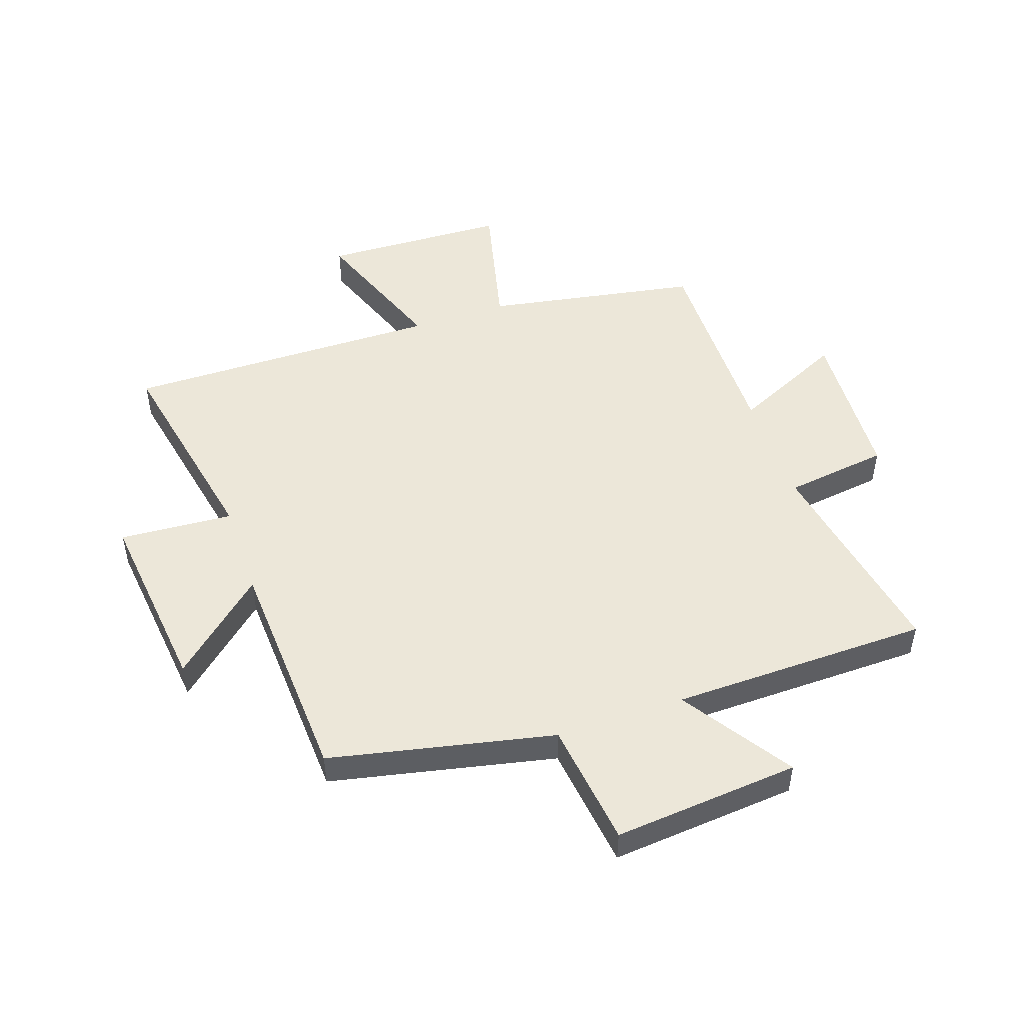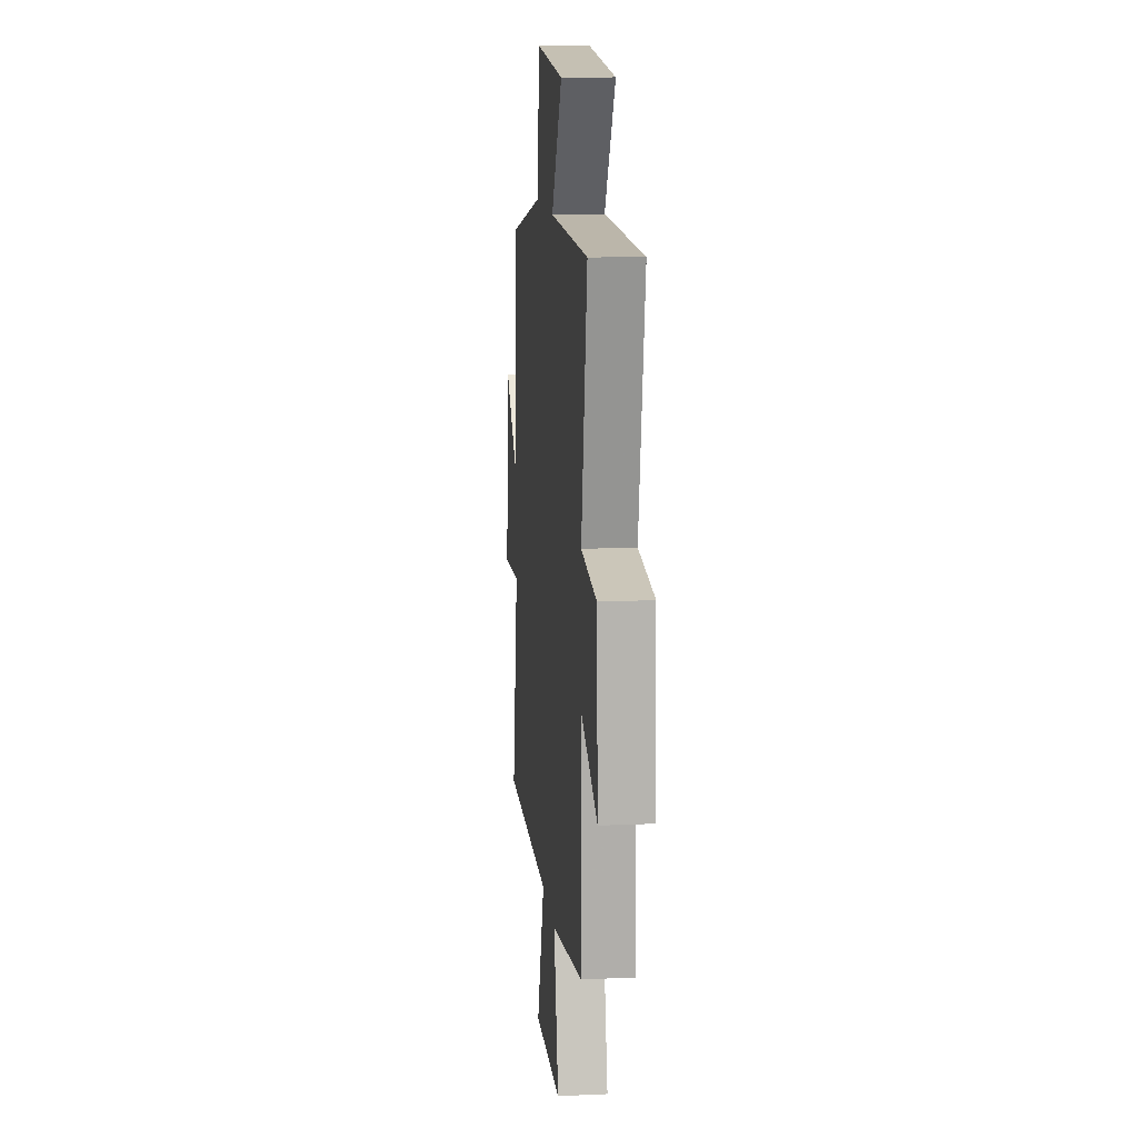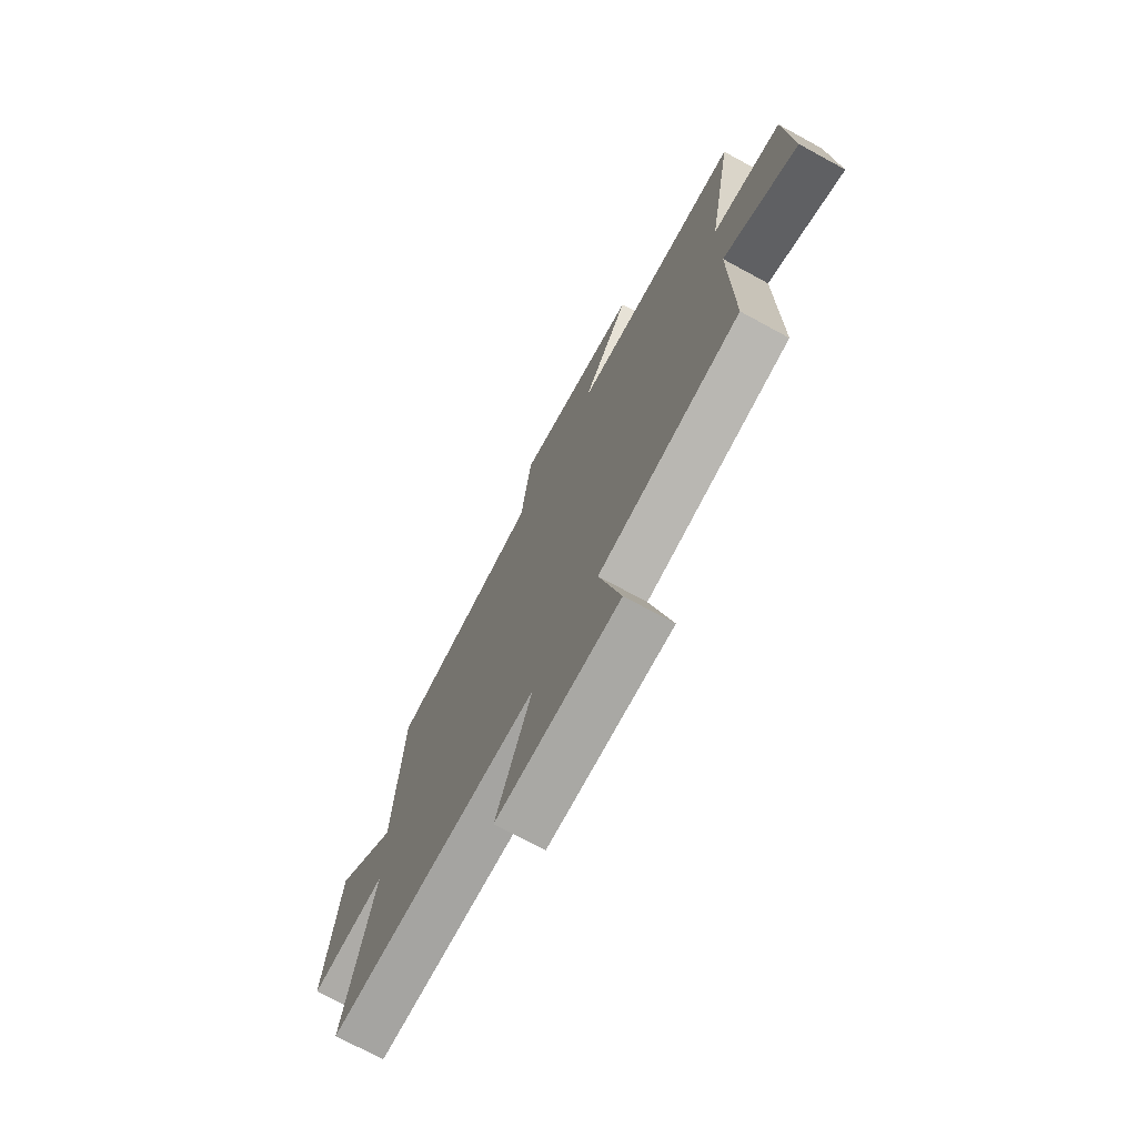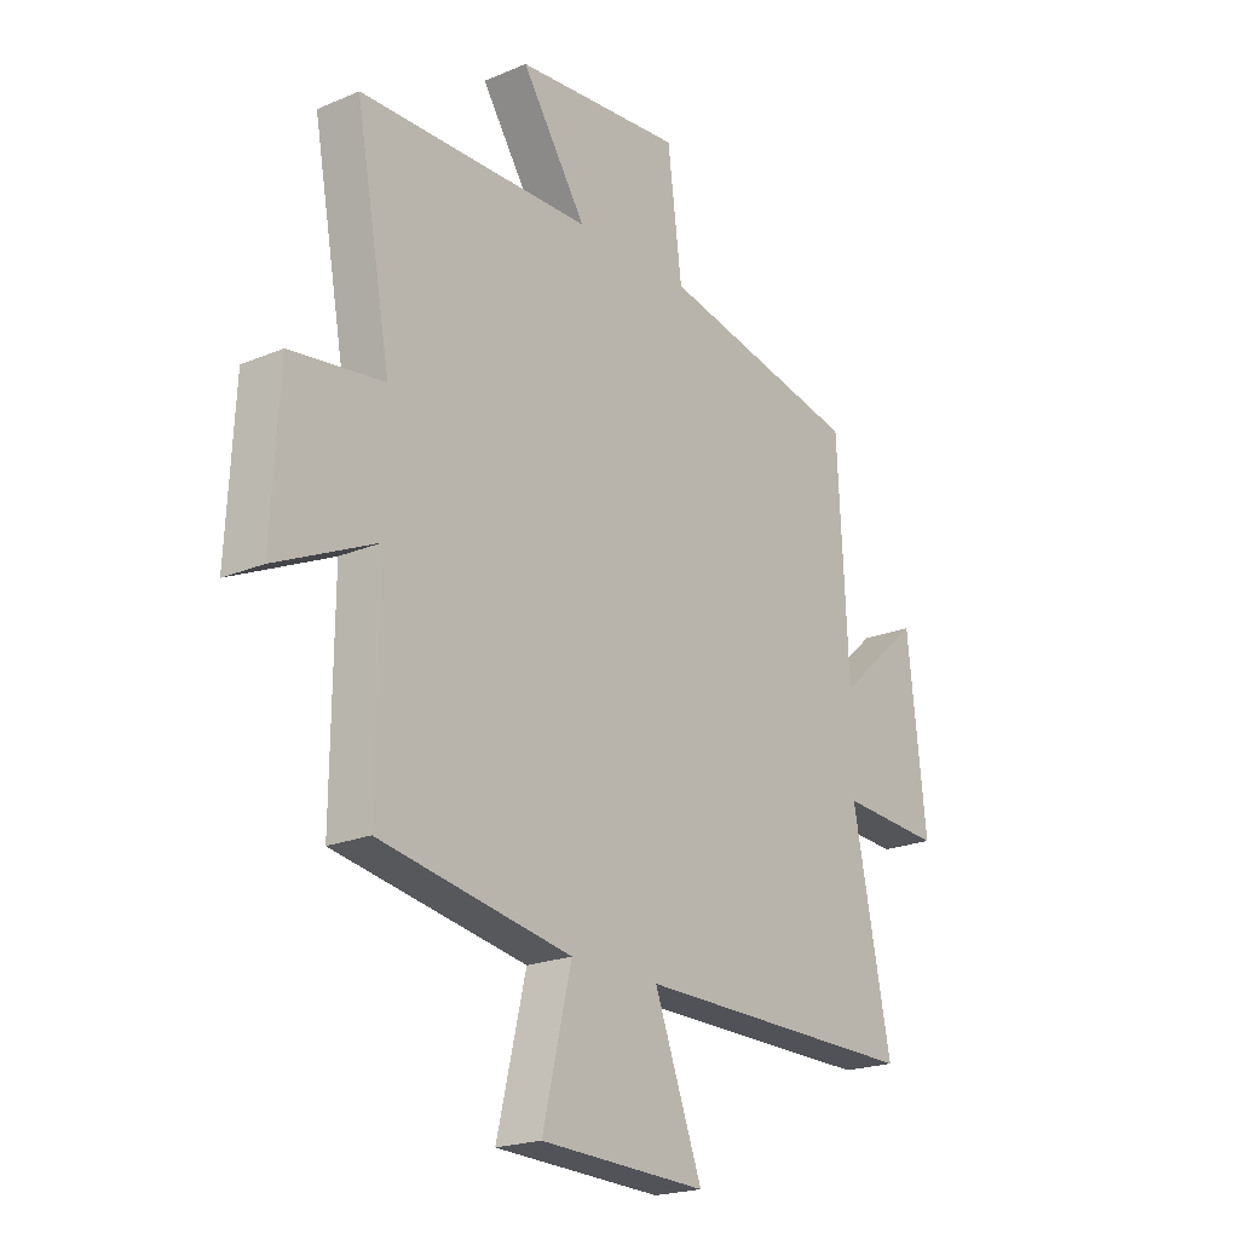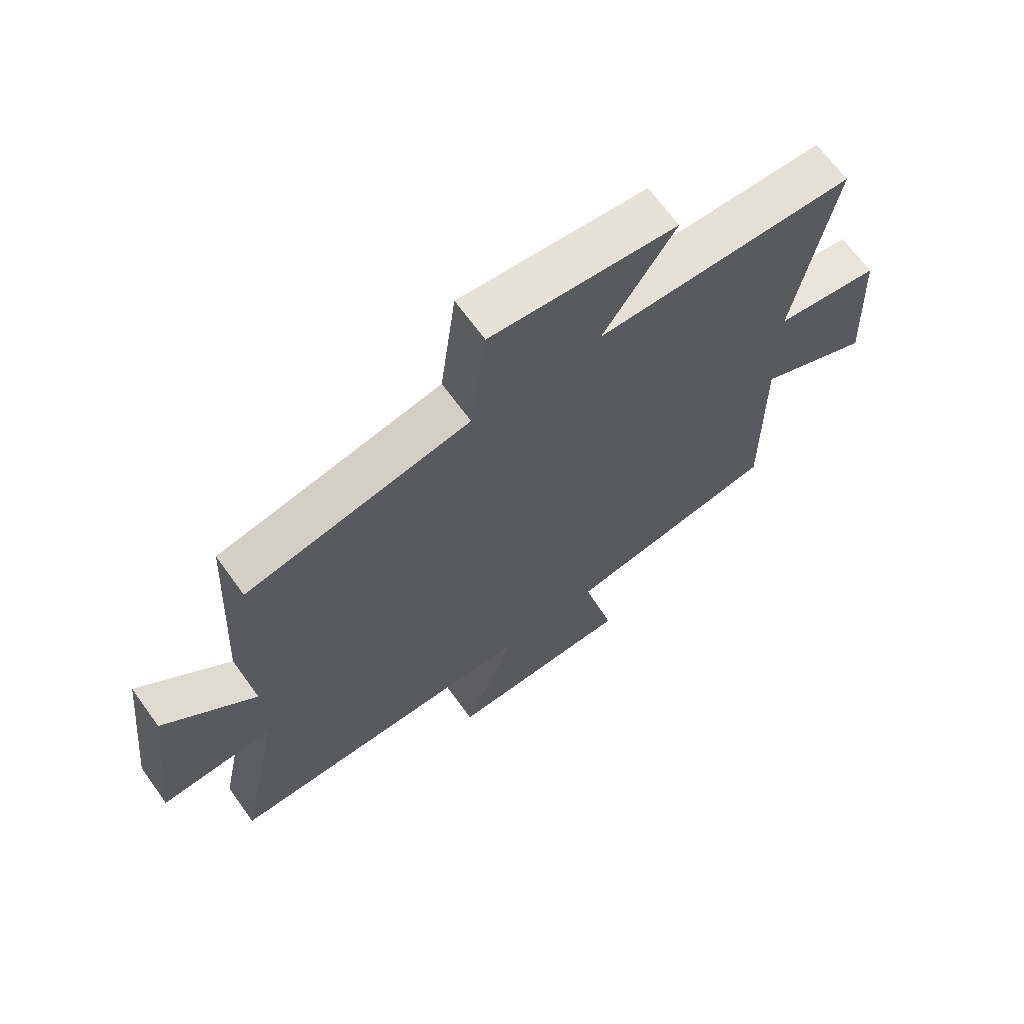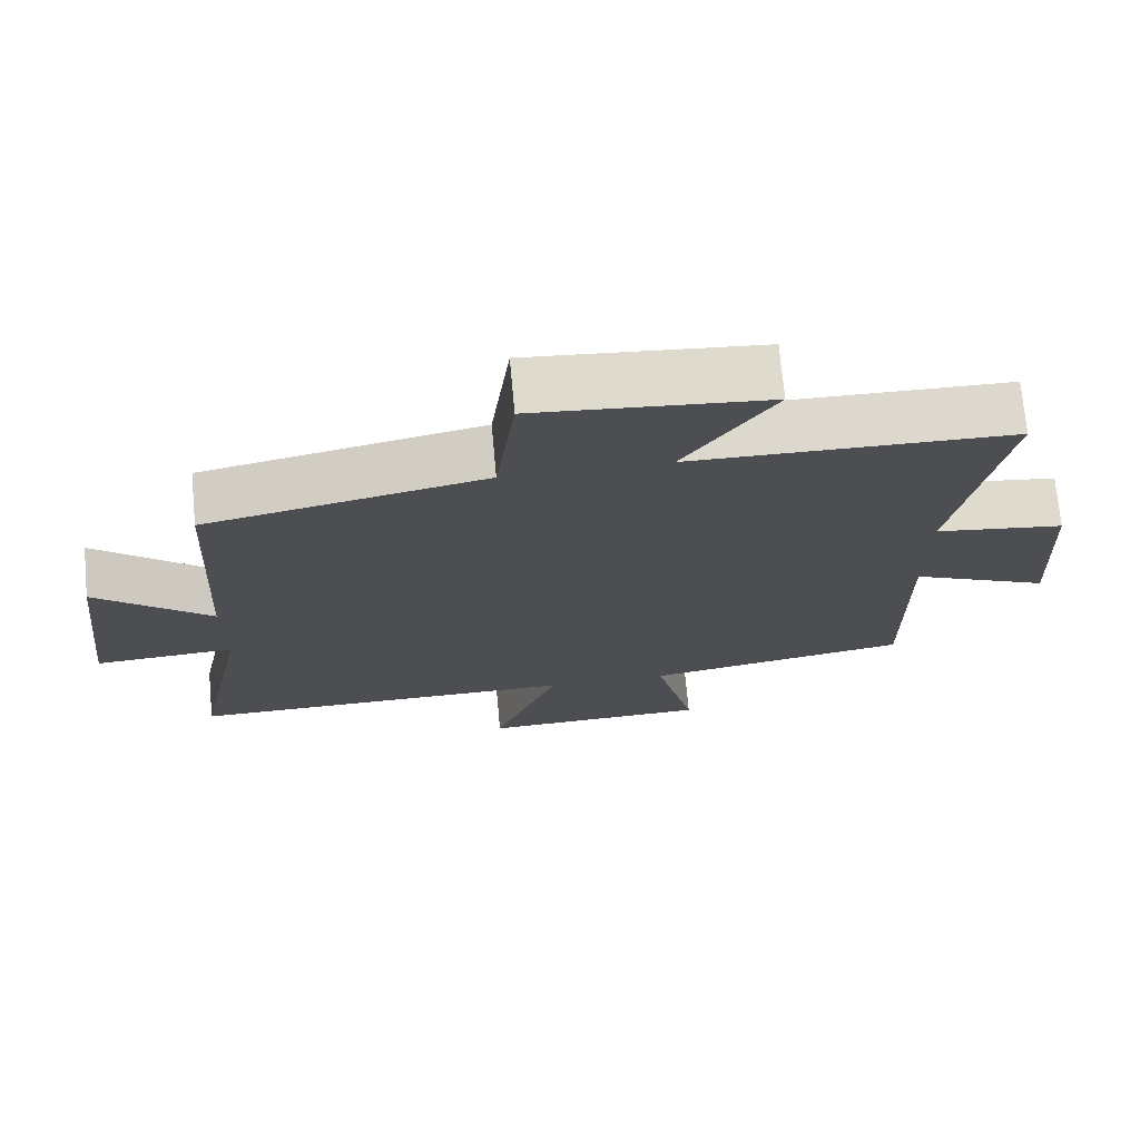
<metadata>
{"format":"obj","ext":"obj","renderer":"f3d","projection":"perspective","resolution":1024,"background":"white","views":[{"elev":49.8,"azim":-18.9,"up":"+Y"},{"elev":13.0,"azim":84.3,"up":"+Z"},{"elev":-72.8,"azim":61.5,"up":"+Z"},{"elev":-20.9,"azim":127.3,"up":"+Z"},{"elev":66.9,"azim":-35.8,"up":"+Z"},{"elev":72.4,"azim":-5.2,"up":"+Z"}]}
</metadata>
<code>
v -0.573 0.07 -0.506
v -0.5 0.07 -0.144
v -0.694 0.07 -0.157
v -0.658 0.07 0.163
v -0.5 0.07 0.024
v -0.479 0.07 0.418
v -0.096 0.07 0.5
v -0.069 0.07 0.714
v 0.249 0.07 0.686
v 0.126 0.07 0.5
v 0.567 0.07 0.493
v 0.5 0.07 0.127
v 0.677 0.07 0.103
v 0.691 0.07 -0.167
v 0.5 0.07 -0.079
v 0.503 0.07 -0.435
v 0.139 0.07 -0.5
v 0.194 0.07 -0.731
v -0.122 0.07 -0.743
v -0.031 0.07 -0.5
v -0.573 0 -0.506
v -0.5 0 -0.144
v -0.694 0 -0.157
v -0.658 0 0.163
v -0.5 0 0.024
v -0.479 0 0.418
v -0.096 0 0.5
v -0.069 0 0.714
v 0.249 0 0.686
v 0.126 0 0.5
v 0.567 0 0.493
v 0.5 0 0.127
v 0.677 0 0.103
v 0.691 0 -0.167
v 0.5 0 -0.079
v 0.503 0 -0.435
v 0.139 0 -0.5
v 0.194 0 -0.731
v -0.122 0 -0.743
v -0.031 0 -0.5
f 17 18 19 20
f 15 16 17 20
f 15 20 1 2
f 12 13 14 15
f 12 15 2
f 10 11 12 2
f 7 8 9 10
f 5 6 7 10
f 5 10 2 3
f 3 4 5
f 40 39 38 37
f 40 37 36 35
f 22 21 40 35
f 35 34 33 32
f 22 35 32
f 22 32 31 30
f 30 29 28 27
f 30 27 26 25
f 23 22 30 25
f 25 24 23
f 1 21 22 2
f 2 22 23 3
f 3 23 24 4
f 4 24 25 5
f 5 25 26 6
f 6 26 27 7
f 7 27 28 8
f 8 28 29 9
f 9 29 30 10
f 10 30 31 11
f 11 31 32 12
f 12 32 33 13
f 13 33 34 14
f 14 34 35 15
f 15 35 36 16
f 16 36 37 17
f 17 37 38 18
f 18 38 39 19
f 19 39 40 20
f 20 40 21 1

</code>
